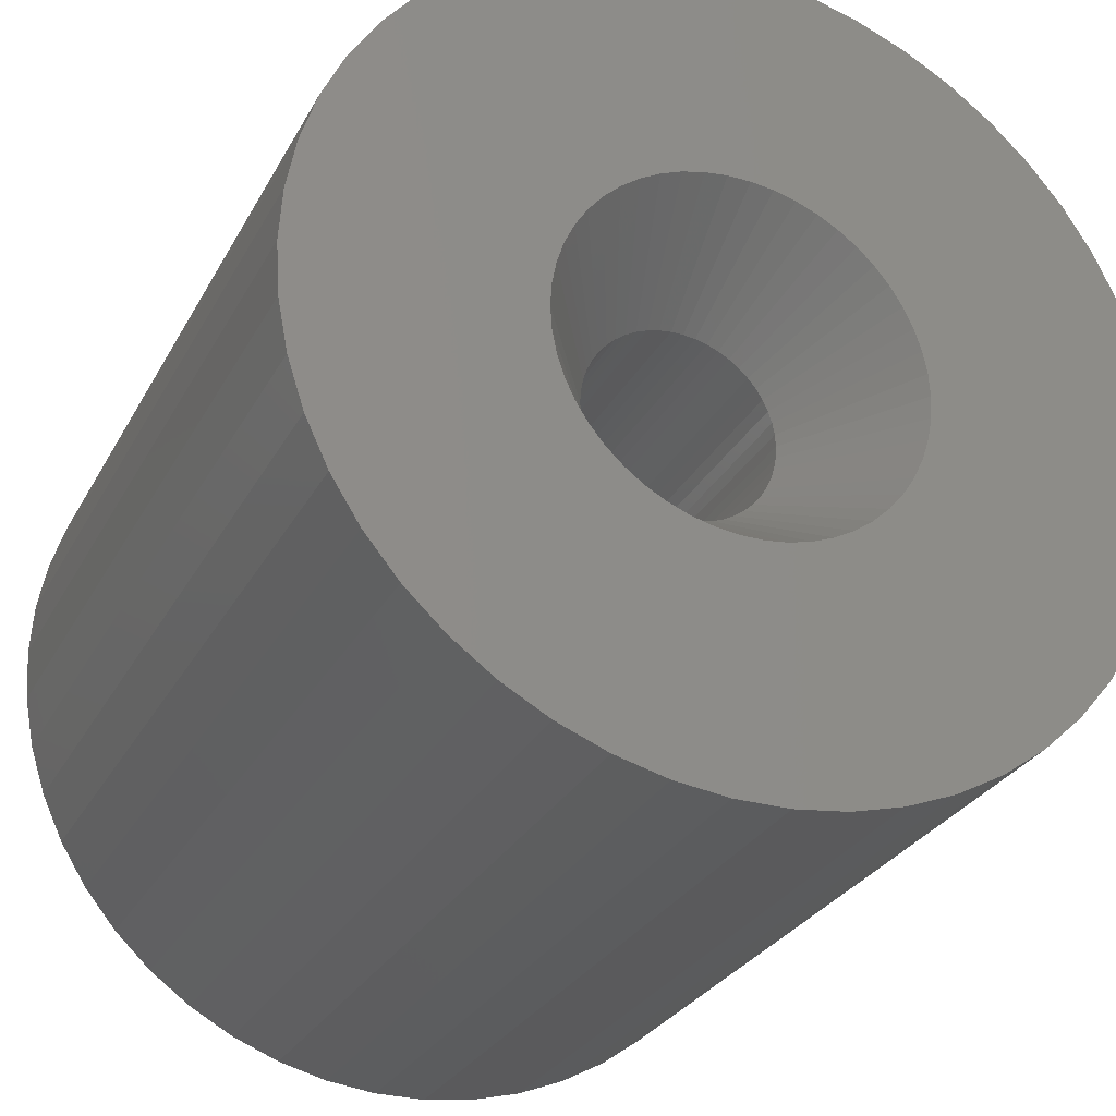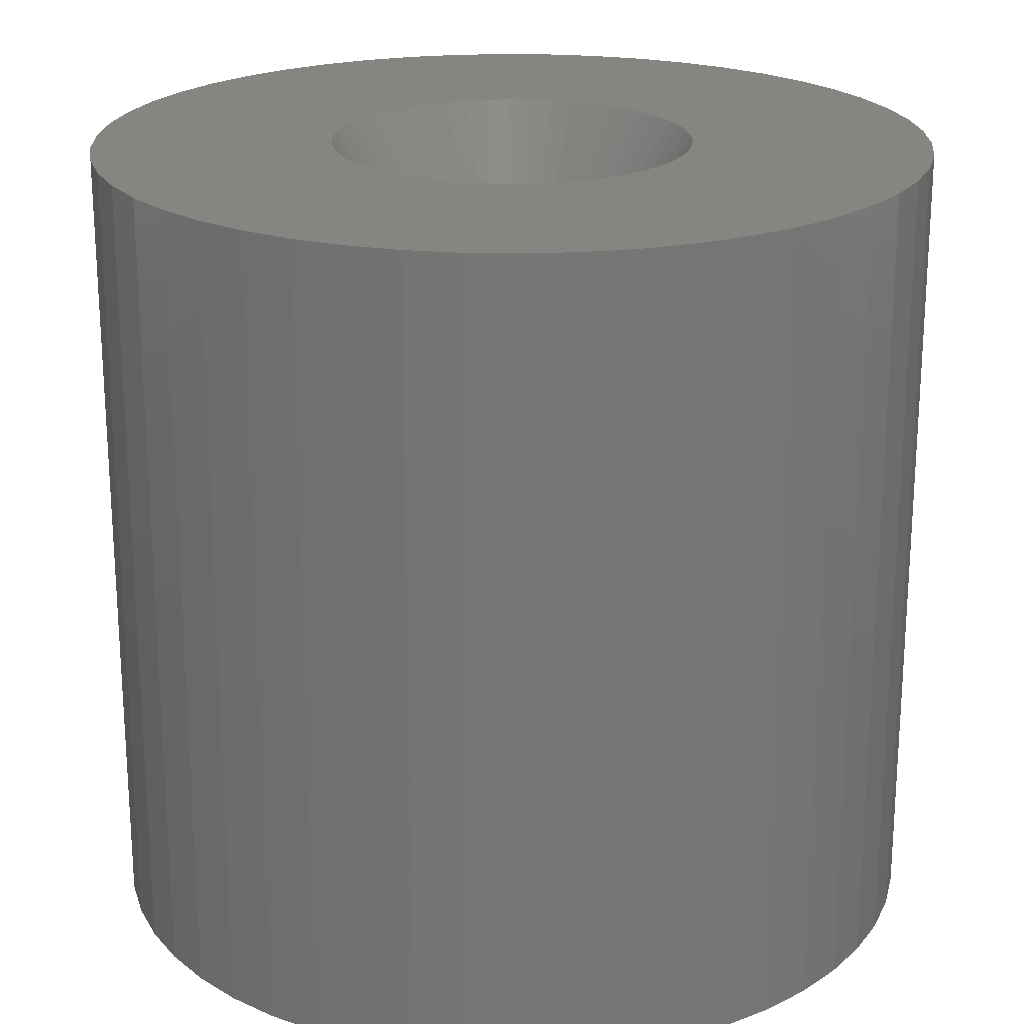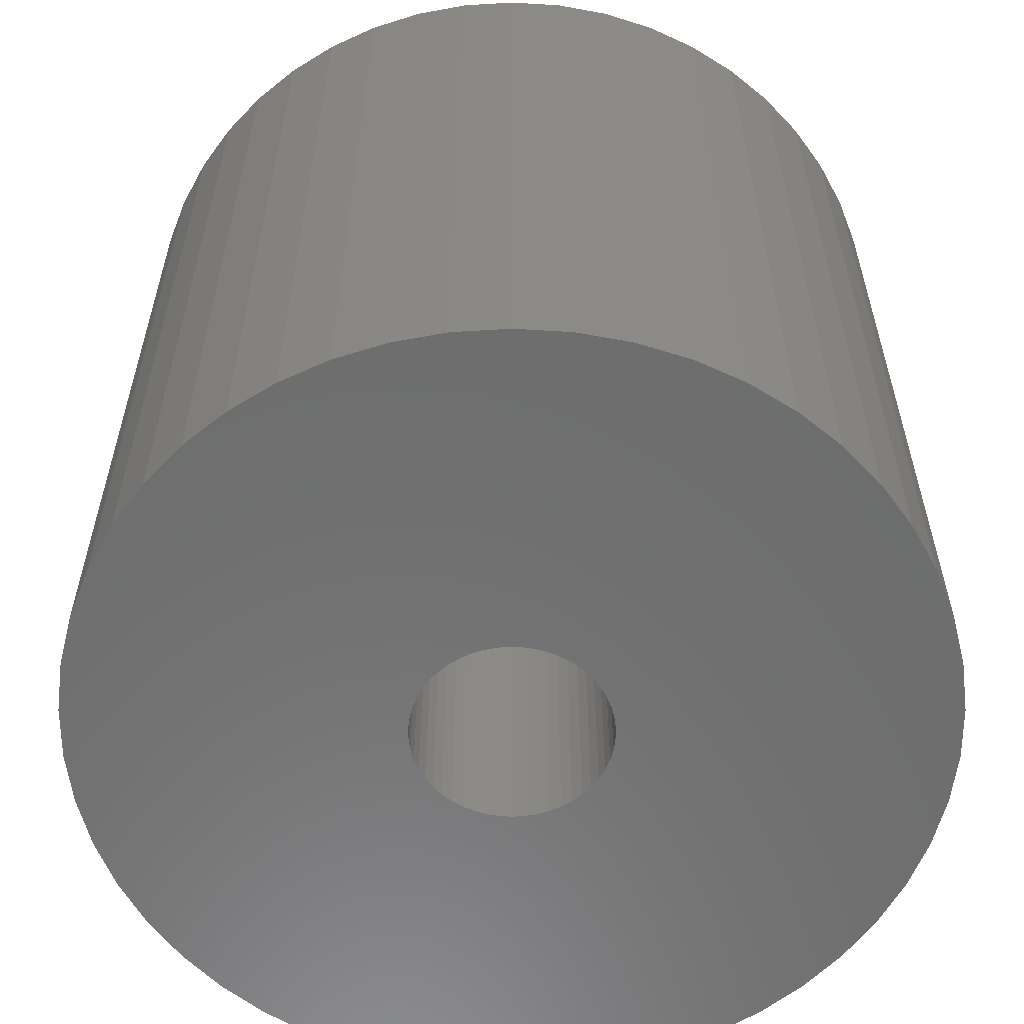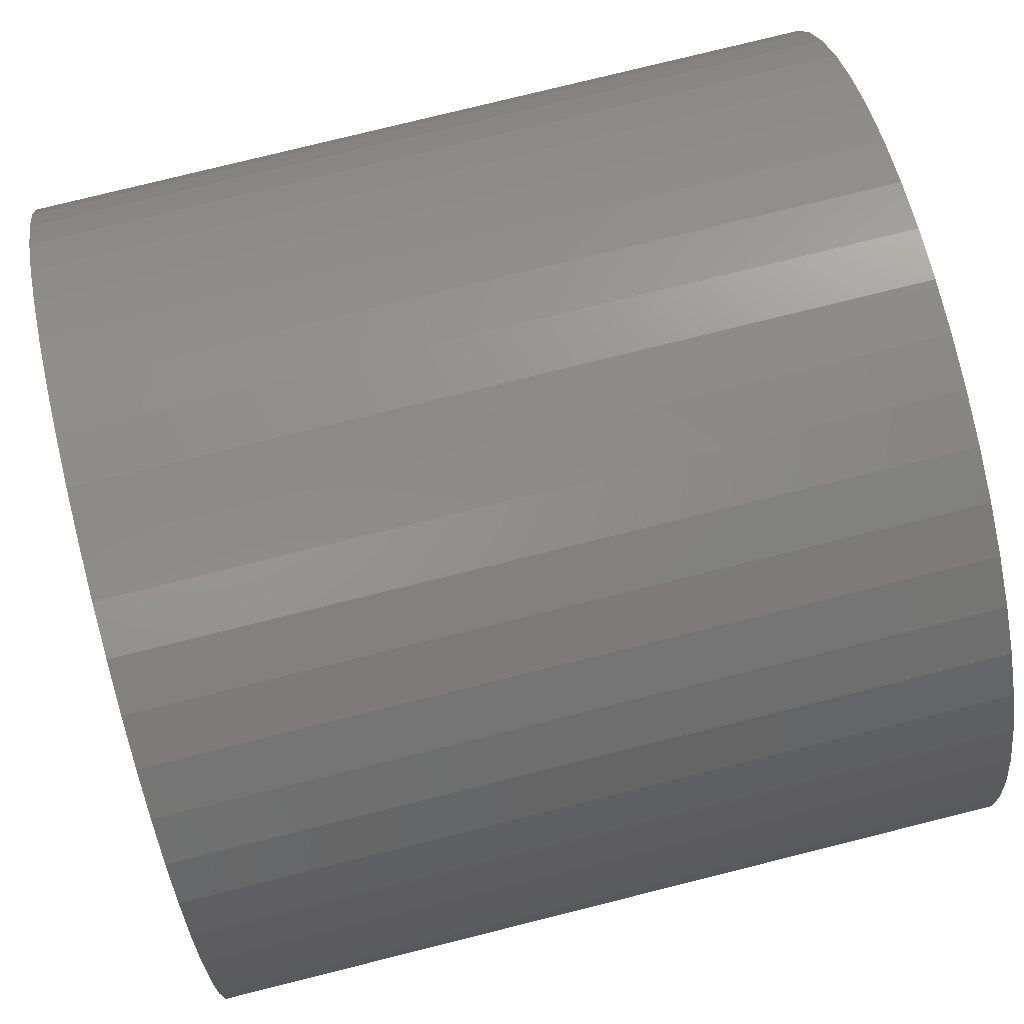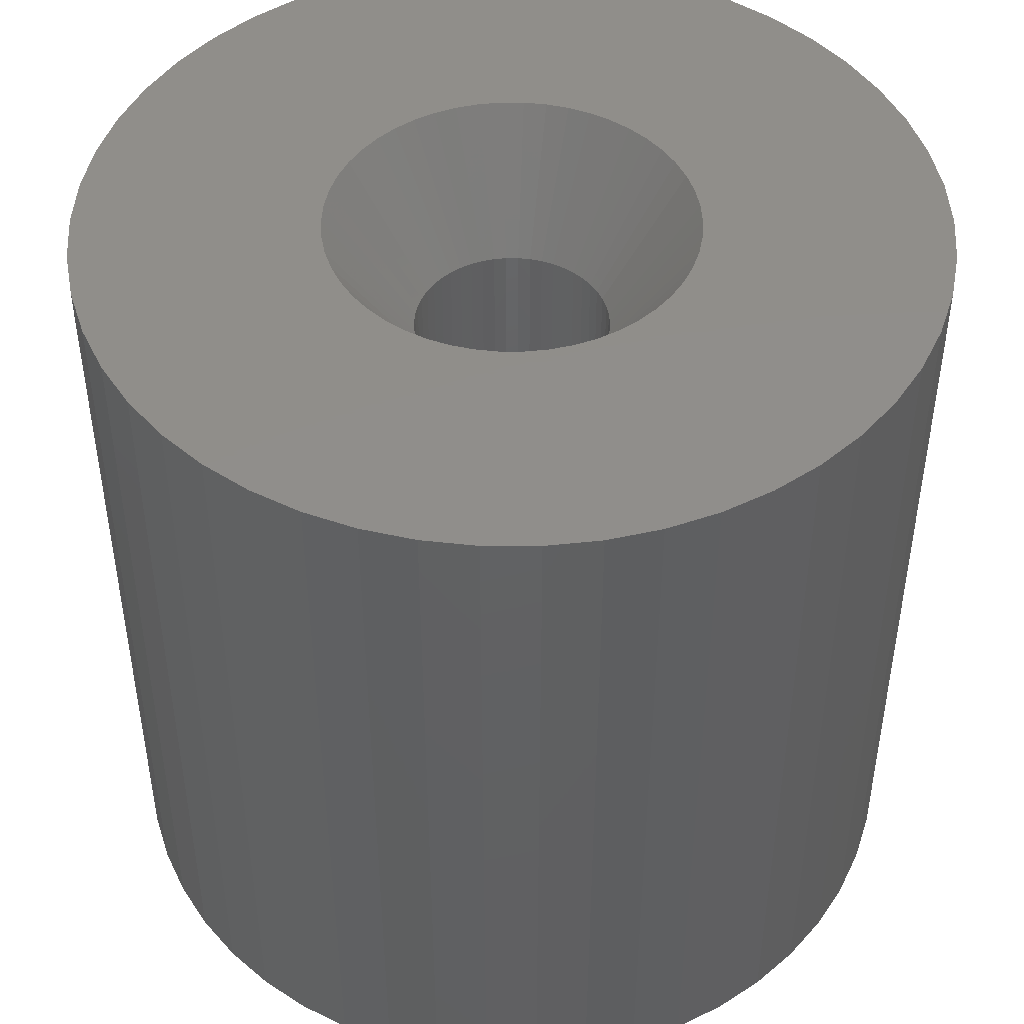
<metadata>
{"format":"stl","ext":"stl","renderer":"f3d","projection":"perspective","resolution":1024,"background":"white","views":[{"elev":-28.4,"azim":-23.4,"up":"+Y"},{"elev":21.5,"azim":-69.7,"up":"+Z"},{"elev":-59.3,"azim":-97.2,"up":"+Z"},{"elev":77.4,"azim":76.0,"up":"+Y"},{"elev":46.7,"azim":-21.5,"up":"+Z"}]}
</metadata>
<code>
# stl→obj: 250 verts, 500 faces
v 12.5 0 0
v 12.4 1.567 -24
v 12.4 1.567 0
v 12.5 0 -24
v -12.5 0 -24
v -12.4 1.567 0
v -12.4 1.567 -24
v -12.5 0 0
v 0.7849 12.48 -24
v -0.7849 12.48 0
v 0.7849 12.48 0
v -0.7849 12.48 -24
v -0.7849 -12.48 -24
v 0.7849 -12.48 0
v -0.7849 -12.48 0
v 0.7849 -12.48 -24
v 9.112 8.557 -24
v 7.968 9.631 0
v 9.112 8.557 0
v 7.968 9.631 -24
v -7.968 9.631 -24
v -9.112 8.557 0
v -7.968 9.631 0
v -9.112 8.557 -24
v -3.863 11.89 -24
v -5.322 11.31 0
v -3.863 11.89 0
v -5.322 11.31 -24
v 11.62 4.602 0
v 10.95 6.022 -24
v 10.95 6.022 0
v 11.62 4.602 -24
v 12.11 3.109 -24
v 12.11 3.109 0
v 10.11 7.347 -24
v 10.11 7.347 0
v 5.322 11.31 -24
v 3.863 11.89 0
v 5.322 11.31 0
v 3.863 11.89 -24
v 2.342 12.28 0
v 2.342 12.28 -24
v 6.698 10.55 -24
v 6.698 10.55 0
v -11.62 4.602 -24
v -10.95 6.022 0
v -10.95 6.022 -24
v -11.62 4.602 0
v -10.11 7.347 -24
v -10.11 7.347 0
v -12.11 3.109 -24
v -12.11 3.109 0
v -2.342 12.28 0
v -2.342 12.28 -24
v 2.342 -12.28 0
v 2.342 -12.28 -24
v 3.863 -11.89 -24
v 5.322 -11.31 0
v 3.863 -11.89 0
v 5.322 -11.31 -24
v 5.4 0 0
v 5.357 0.6768 0
v 12.4 -1.567 0
v 5.23 1.343 0
v 5.357 -0.6768 0
v 5.021 1.988 0
v 12.11 -3.109 0
v 4.732 2.601 0
v 5.23 -1.343 0
v 4.369 3.174 0
v 11.62 -4.602 0
v 3.936 3.697 0
v 5.021 -1.988 0
v 3.442 4.161 0
v 10.95 -6.022 0
v 4.732 -2.601 0
v 2.893 4.559 0
v 2.299 4.886 0
v 1.669 5.136 0
v 1.012 5.304 0
v 0.3391 5.389 0
v -0.3391 5.389 0
v -1.012 5.304 0
v -1.669 5.136 0
v -2.299 4.886 0
v -2.893 4.559 0
v -6.698 10.55 0
v -3.442 4.161 0
v -3.936 3.697 0
v -4.369 3.174 0
v -4.732 2.601 0
v 10.11 -7.347 0
v 4.369 -3.174 0
v 9.112 -8.557 0
v 3.936 -3.697 0
v 7.968 -9.631 0
v 3.442 -4.161 0
v 6.698 -10.55 0
v 2.893 -4.559 0
v 2.299 -4.886 0
v 1.669 -5.136 0
v 1.012 -5.304 0
v 0.3391 -5.389 0
v -0.3391 -5.389 0
v -1.012 -5.304 0
v -2.342 -12.28 0
v -1.669 -5.136 0
v -3.863 -11.89 0
v -2.299 -4.886 0
v -5.322 -11.31 0
v -2.893 -4.559 0
v -6.698 -10.55 0
v -3.442 -4.161 0
v -7.968 -9.631 0
v -3.936 -3.697 0
v -9.112 -8.557 0
v -4.369 -3.174 0
v -10.11 -7.347 0
v -4.732 -2.601 0
v -10.95 -6.022 0
v -5.021 -1.988 0
v -11.62 -4.602 0
v -5.23 -1.343 0
v -12.11 -3.109 0
v -5.357 -0.6768 0
v -12.4 -1.567 0
v -5.4 0 0
v -5.021 1.988 0
v -5.23 1.343 0
v -5.357 0.6768 0
v -6.698 10.55 -24
v 12.4 -1.567 -24
v 6.698 -10.55 -24
v 7.968 -9.631 -24
v 9.112 -8.557 -24
v 12.11 -3.109 -24
v -10.95 -6.022 -24
v -11.62 -4.602 -24
v 2.875 0 -24
v 2.852 -0.3603 -24
v 2.785 -0.715 -24
v 11.62 -4.602 -24
v 2.852 0.3603 -24
v 2.673 -1.058 -24
v 10.95 -6.022 -24
v 2.519 -1.385 -24
v 10.11 -7.347 -24
v 2.785 0.715 -24
v 2.326 -1.69 -24
v 2.096 -1.968 -24
v 2.673 1.058 -24
v 1.833 -2.215 -24
v 1.54 -2.427 -24
v 2.519 1.385 -24
v 1.224 -2.601 -24
v 2.326 1.69 -24
v 0.8884 -2.734 -24
v 0.5387 -2.824 -24
v 0.1805 -2.869 -24
v -0.1805 -2.869 -24
v -0.5387 -2.824 -24
v -2.342 -12.28 -24
v -0.8884 -2.734 -24
v -3.863 -11.89 -24
v -1.224 -2.601 -24
v -5.322 -11.31 -24
v -1.54 -2.427 -24
v -6.698 -10.55 -24
v -1.833 -2.215 -24
v -7.968 -9.631 -24
v -2.096 -1.968 -24
v -9.112 -8.557 -24
v -2.326 -1.69 -24
v -10.11 -7.347 -24
v 2.096 1.968 -24
v 1.833 2.215 -24
v 1.54 2.427 -24
v 1.224 2.601 -24
v 0.8884 2.734 -24
v 0.5387 2.824 -24
v 0.1805 2.869 -24
v -0.1805 2.869 -24
v -0.5387 2.824 -24
v -0.8884 2.734 -24
v -1.224 2.601 -24
v -1.54 2.427 -24
v -1.833 2.215 -24
v -2.096 1.968 -24
v -2.326 1.69 -24
v -2.519 1.385 -24
v -2.673 1.058 -24
v -2.785 0.715 -24
v -2.852 0.3603 -24
v -2.875 0 -24
v -2.519 -1.385 -24
v -2.673 -1.058 -24
v -2.785 -0.715 -24
v -12.11 -3.109 -24
v -2.852 -0.3603 -24
v -12.4 -1.567 -24
v 2.852 0.3603 -3.9
v 2.875 0 -3.9
v -2.875 0 -3.9
v -2.852 0.3603 -3.9
v 0.1805 2.869 -3.9
v -0.1805 2.869 -3.9
v -0.1805 -2.869 -3.9
v 0.1805 -2.869 -3.9
v 2.096 1.968 -3.9
v 1.833 2.215 -3.9
v -1.833 2.215 -3.9
v -2.096 1.968 -3.9
v -0.8884 2.734 -3.9
v -1.224 2.601 -3.9
v 2.519 -1.385 -3.9
v 2.326 -1.69 -3.9
v 2.519 1.385 -3.9
v 2.673 1.058 -3.9
v 2.785 0.715 -3.9
v 1.224 2.601 -3.9
v 0.8884 2.734 -3.9
v 0.5387 2.824 -3.9
v 1.54 2.427 -3.9
v -2.673 1.058 -3.9
v -2.519 1.385 -3.9
v -2.785 0.715 -3.9
v -0.5387 2.824 -3.9
v 0.5387 -2.824 -3.9
v 0.8884 -2.734 -3.9
v 1.224 -2.601 -3.9
v 2.326 1.69 -3.9
v -2.326 1.69 -3.9
v -1.54 2.427 -3.9
v 1.54 -2.427 -3.9
v 1.833 -2.215 -3.9
v 2.096 -1.968 -3.9
v 2.852 -0.3603 -3.9
v 2.785 -0.715 -3.9
v 2.673 -1.058 -3.9
v -2.096 -1.968 -3.9
v -1.833 -2.215 -3.9
v -2.326 -1.69 -3.9
v -2.519 -1.385 -3.9
v -2.673 -1.058 -3.9
v -2.785 -0.715 -3.9
v -0.5387 -2.824 -3.9
v -1.224 -2.601 -3.9
v -0.8884 -2.734 -3.9
v -2.852 -0.3603 -3.9
v -1.54 -2.427 -3.9
f 1 2 3
f 2 1 4
f 5 6 7
f 6 5 8
f 9 10 11
f 10 9 12
f 13 14 15
f 14 13 16
f 17 18 19
f 18 17 20
f 21 22 23
f 22 21 24
f 25 26 27
f 26 25 28
f 29 30 31
f 30 29 32
f 3 33 34
f 33 3 2
f 31 35 36
f 35 31 30
f 37 38 39
f 38 37 40
f 40 41 38
f 41 40 42
f 43 39 44
f 39 43 37
f 45 46 47
f 46 45 48
f 49 22 24
f 22 49 50
f 51 48 45
f 48 51 52
f 12 53 10
f 53 12 54
f 16 55 14
f 55 16 56
f 57 58 59
f 58 57 60
f 34 32 29
f 32 34 33
f 36 17 19
f 17 36 35
f 42 11 41
f 11 42 9
f 20 44 18
f 44 20 43
f 47 50 49
f 50 47 46
f 7 52 51
f 52 7 6
f 61 1 3
f 62 3 34
f 1 61 63
f 64 34 29
f 65 63 61
f 66 29 31
f 63 65 67
f 68 31 36
f 69 67 65
f 70 36 19
f 67 69 71
f 72 19 18
f 73 71 69
f 74 18 44
f 71 73 75
f 76 75 73
f 3 62 61
f 77 44 39
f 34 64 62
f 29 66 64
f 31 68 66
f 36 70 68
f 19 72 70
f 78 39 38
f 18 74 72
f 44 77 74
f 79 38 41
f 39 78 77
f 38 79 78
f 41 80 79
f 11 80 41
f 11 81 80
f 11 82 81
f 10 82 11
f 10 83 82
f 53 83 10
f 83 53 84
f 27 84 53
f 84 27 85
f 26 85 27
f 85 26 86
f 87 86 26
f 86 87 88
f 23 88 87
f 88 23 89
f 22 89 23
f 89 22 90
f 50 90 22
f 90 50 91
f 46 91 50
f 75 76 92
f 93 92 76
f 92 93 94
f 95 94 93
f 94 95 96
f 97 96 95
f 96 97 98
f 99 98 97
f 98 99 58
f 100 58 99
f 58 100 59
f 101 59 100
f 59 101 55
f 102 55 101
f 102 14 55
f 103 14 102
f 104 14 103
f 104 15 14
f 105 15 104
f 106 105 107
f 108 107 109
f 105 106 15
f 110 109 111
f 112 111 113
f 107 108 106
f 114 113 115
f 116 115 117
f 118 117 119
f 120 119 121
f 122 121 123
f 109 110 108
f 124 123 125
f 126 125 127
f 91 46 128
f 111 112 110
f 48 128 46
f 113 114 112
f 128 48 129
f 115 116 114
f 52 129 48
f 117 118 116
f 129 52 130
f 119 120 118
f 6 130 52
f 121 122 120
f 130 6 127
f 123 124 122
f 8 127 6
f 125 126 124
f 127 8 126
f 28 87 26
f 87 28 131
f 131 23 87
f 23 131 21
f 54 27 53
f 27 54 25
f 63 4 1
f 4 63 132
f 60 98 58
f 98 60 133
f 134 94 96
f 94 134 135
f 67 132 63
f 132 67 136
f 137 122 138
f 122 137 120
f 139 4 132
f 140 132 136
f 4 139 2
f 141 136 142
f 143 2 139
f 144 142 145
f 2 143 33
f 146 145 147
f 148 33 143
f 149 147 135
f 33 148 32
f 150 135 134
f 151 32 148
f 152 134 133
f 32 151 30
f 153 133 60
f 154 30 151
f 155 60 57
f 30 154 35
f 156 35 154
f 132 140 139
f 136 141 140
f 142 144 141
f 145 146 144
f 157 57 56
f 147 149 146
f 135 150 149
f 134 152 150
f 133 153 152
f 60 155 153
f 57 157 155
f 158 56 16
f 56 158 157
f 16 159 158
f 16 160 159
f 13 160 16
f 160 13 161
f 162 161 13
f 161 162 163
f 164 163 162
f 163 164 165
f 166 165 164
f 165 166 167
f 168 167 166
f 167 168 169
f 170 169 168
f 169 170 171
f 172 171 170
f 171 172 173
f 174 173 172
f 35 156 17
f 175 17 156
f 17 175 20
f 176 20 175
f 20 176 43
f 177 43 176
f 43 177 37
f 178 37 177
f 37 178 40
f 179 40 178
f 40 179 42
f 180 42 179
f 42 180 9
f 181 9 180
f 182 9 181
f 12 182 183
f 182 12 9
f 54 183 184
f 25 184 185
f 28 185 186
f 131 186 187
f 21 187 188
f 24 188 189
f 183 54 12
f 49 189 190
f 47 190 191
f 45 191 192
f 51 192 193
f 7 193 194
f 173 174 195
f 184 25 54
f 137 195 174
f 185 28 25
f 195 137 196
f 186 131 28
f 138 196 137
f 187 21 131
f 196 138 197
f 188 24 21
f 198 197 138
f 189 49 24
f 197 198 199
f 190 47 49
f 200 199 198
f 191 45 47
f 199 200 194
f 192 51 45
f 5 194 200
f 193 7 51
f 194 5 7
f 94 147 92
f 147 94 135
f 75 142 71
f 142 75 145
f 138 124 198
f 124 138 122
f 56 59 55
f 59 56 57
f 92 145 75
f 145 92 147
f 133 96 98
f 96 133 134
f 71 136 67
f 136 71 142
f 162 15 106
f 15 162 13
f 166 108 110
f 108 166 164
f 164 106 108
f 106 164 162
f 172 118 174
f 118 172 116
f 172 114 116
f 114 172 170
f 198 126 200
f 126 198 124
f 200 8 5
f 8 200 126
f 174 120 137
f 120 174 118
f 168 110 112
f 110 168 166
f 170 112 114
f 112 170 168
f 139 201 143
f 201 139 202
f 203 193 204
f 193 203 194
f 182 205 206
f 205 182 181
f 159 207 208
f 207 159 160
f 176 209 210
f 209 176 175
f 188 211 212
f 211 188 187
f 185 213 214
f 213 185 184
f 149 215 146
f 215 149 216
f 151 217 154
f 217 151 218
f 143 219 148
f 219 143 201
f 179 220 221
f 220 179 178
f 180 221 222
f 221 180 179
f 178 223 220
f 223 178 177
f 224 190 225
f 190 224 191
f 226 191 224
f 191 226 192
f 183 206 227
f 206 183 182
f 158 208 228
f 208 158 159
f 155 229 230
f 229 155 157
f 148 218 151
f 218 148 219
f 156 209 175
f 209 156 231
f 154 231 156
f 231 154 217
f 181 222 205
f 222 181 180
f 177 210 223
f 210 177 176
f 225 189 232
f 189 225 190
f 232 188 212
f 188 232 189
f 204 192 226
f 192 204 193
f 186 214 233
f 214 186 185
f 187 233 211
f 233 187 186
f 184 227 213
f 227 184 183
f 153 230 234
f 230 153 155
f 150 235 236
f 235 150 152
f 141 237 140
f 237 141 238
f 146 239 144
f 239 146 215
f 150 216 149
f 216 150 236
f 140 202 139
f 202 140 237
f 169 240 241
f 240 169 171
f 242 195 243
f 195 242 173
f 244 197 245
f 197 244 196
f 157 228 229
f 228 157 158
f 152 234 235
f 234 152 153
f 144 238 141
f 238 144 239
f 160 246 207
f 246 160 161
f 163 247 248
f 247 163 165
f 161 248 246
f 248 161 163
f 240 173 242
f 173 240 171
f 243 196 244
f 196 243 195
f 245 199 249
f 199 245 197
f 249 194 203
f 194 249 199
f 165 250 247
f 250 165 167
f 167 241 250
f 241 167 169
f 95 93 236
f 61 62 202
f 202 62 201
f 65 202 237
f 245 249 125
f 103 228 208
f 227 82 83
f 73 69 238
f 65 61 202
f 115 240 117
f 111 250 113
f 73 238 239
f 73 239 215
f 99 234 230
f 100 99 230
f 109 247 111
f 242 243 117
f 211 233 88
f 225 232 90
f 79 80 222
f 70 72 209
f 65 237 238
f 69 65 238
f 93 76 215
f 76 73 215
f 93 215 216
f 93 216 236
f 97 95 235
f 97 235 234
f 101 100 230
f 246 248 107
f 104 246 105
f 250 241 113
f 117 243 119
f 119 243 121
f 243 244 121
f 125 203 127
f 206 81 82
f 81 206 205
f 66 68 217
f 68 70 217
f 102 101 228
f 102 228 103
f 99 97 234
f 95 236 235
f 121 245 123
f 123 245 125
f 107 247 109
f 247 250 111
f 208 104 103
f 104 208 207
f 241 240 115
f 113 241 115
f 240 242 117
f 227 83 84
f 233 214 86
f 225 91 128
f 225 90 91
f 204 226 130
f 226 129 130
f 226 128 129
f 223 77 220
f 210 74 223
f 222 81 205
f 206 82 227
f 218 66 217
f 209 72 210
f 101 230 229
f 101 229 228
f 244 245 121
f 248 247 107
f 105 246 107
f 104 207 246
f 214 85 86
f 233 86 88
f 214 84 85
f 212 211 89
f 211 88 89
f 224 225 128
f 203 130 127
f 203 204 130
f 78 79 220
f 74 77 223
f 221 79 222
f 222 80 81
f 62 64 219
f 201 62 219
f 72 74 210
f 231 70 209
f 217 70 231
f 214 213 84
f 213 227 84
f 232 212 90
f 212 89 90
f 226 224 128
f 249 203 125
f 77 78 220
f 219 66 218
f 64 66 219
f 220 79 221

</code>
